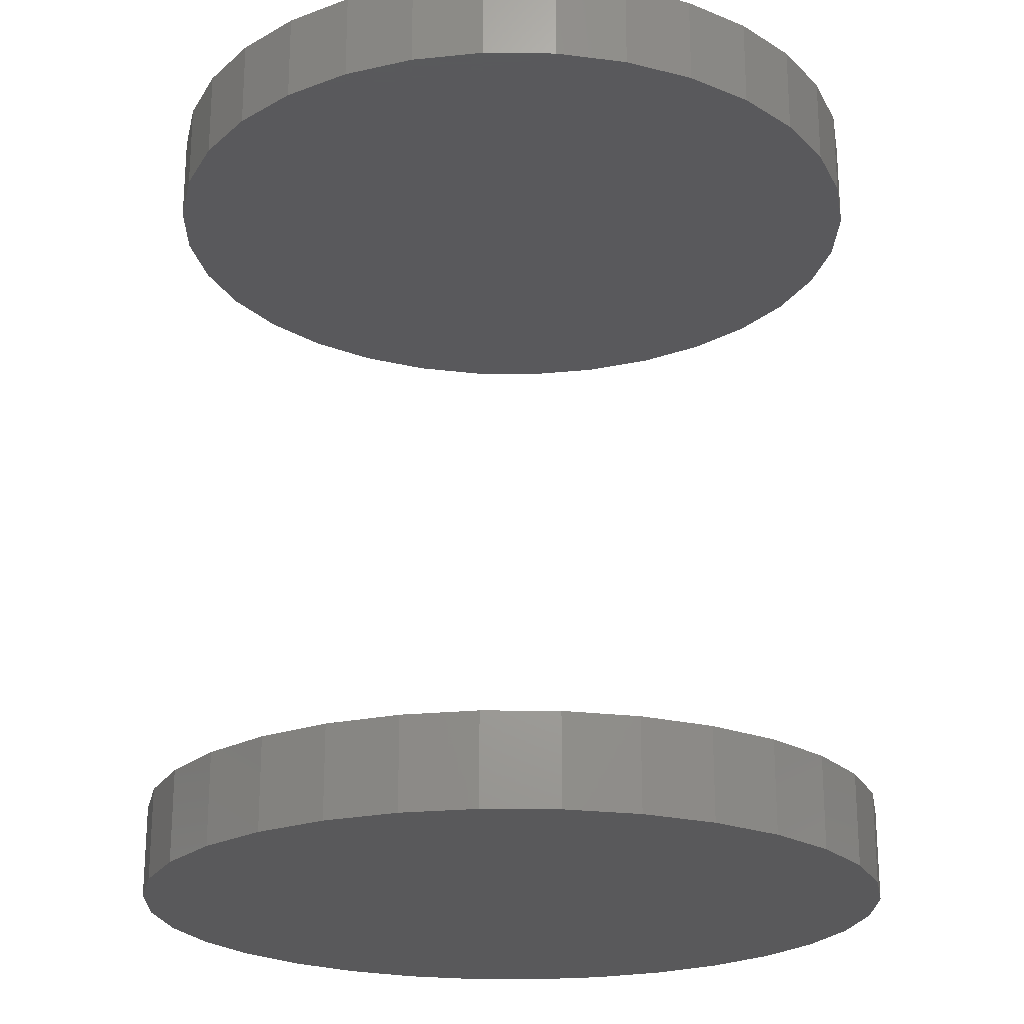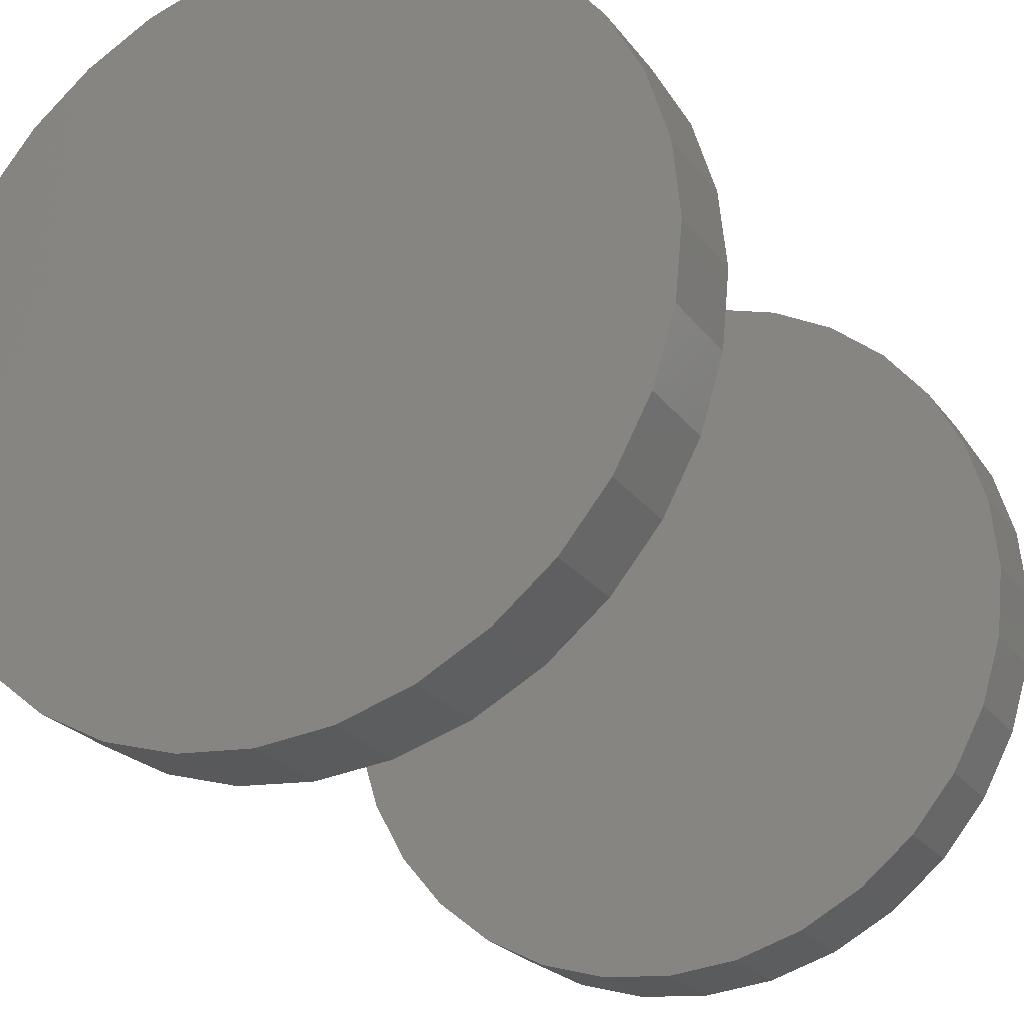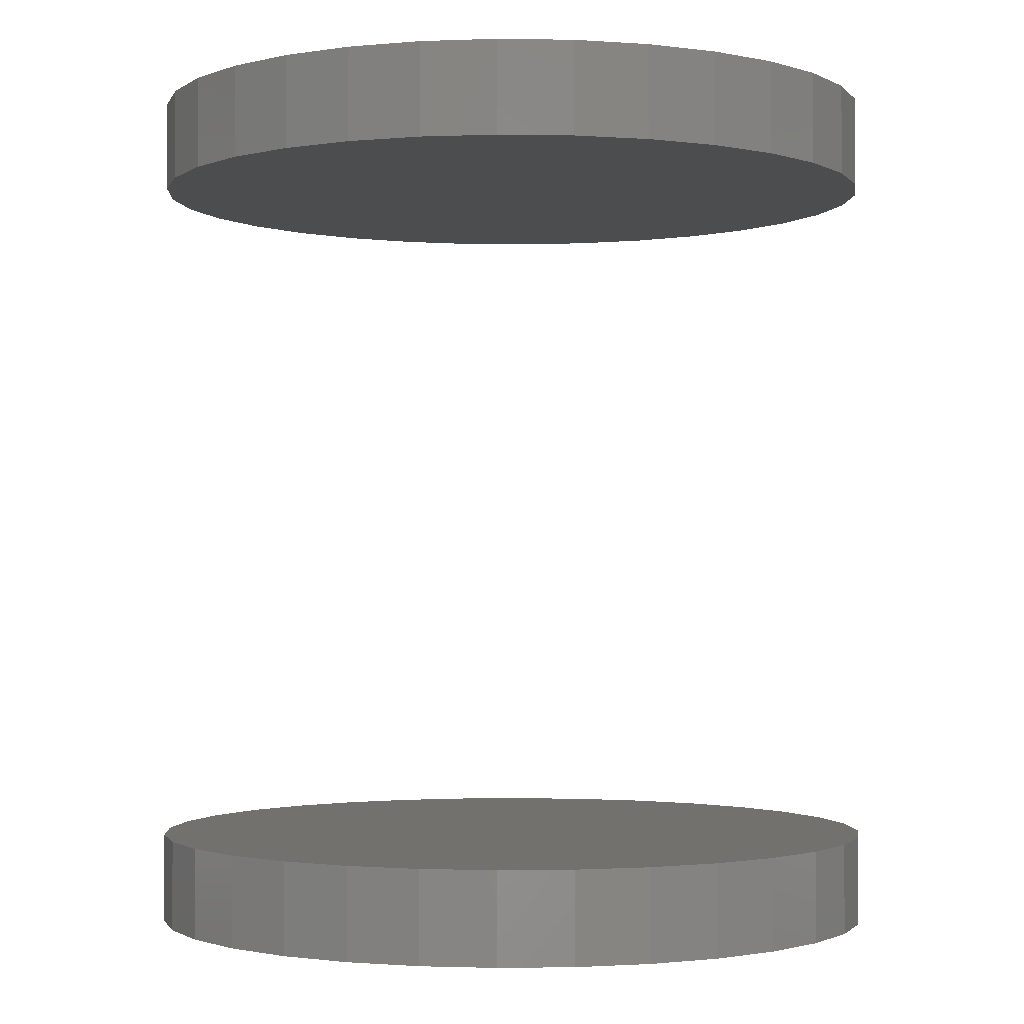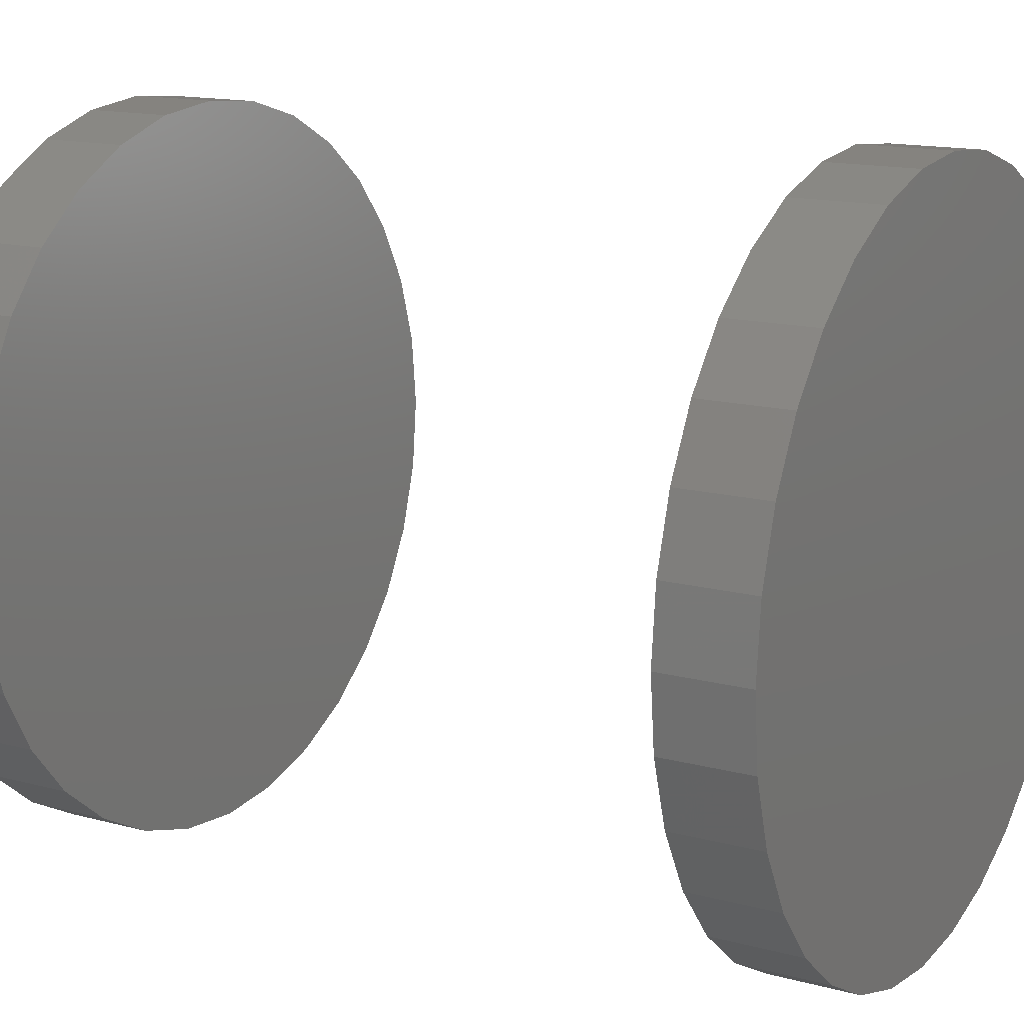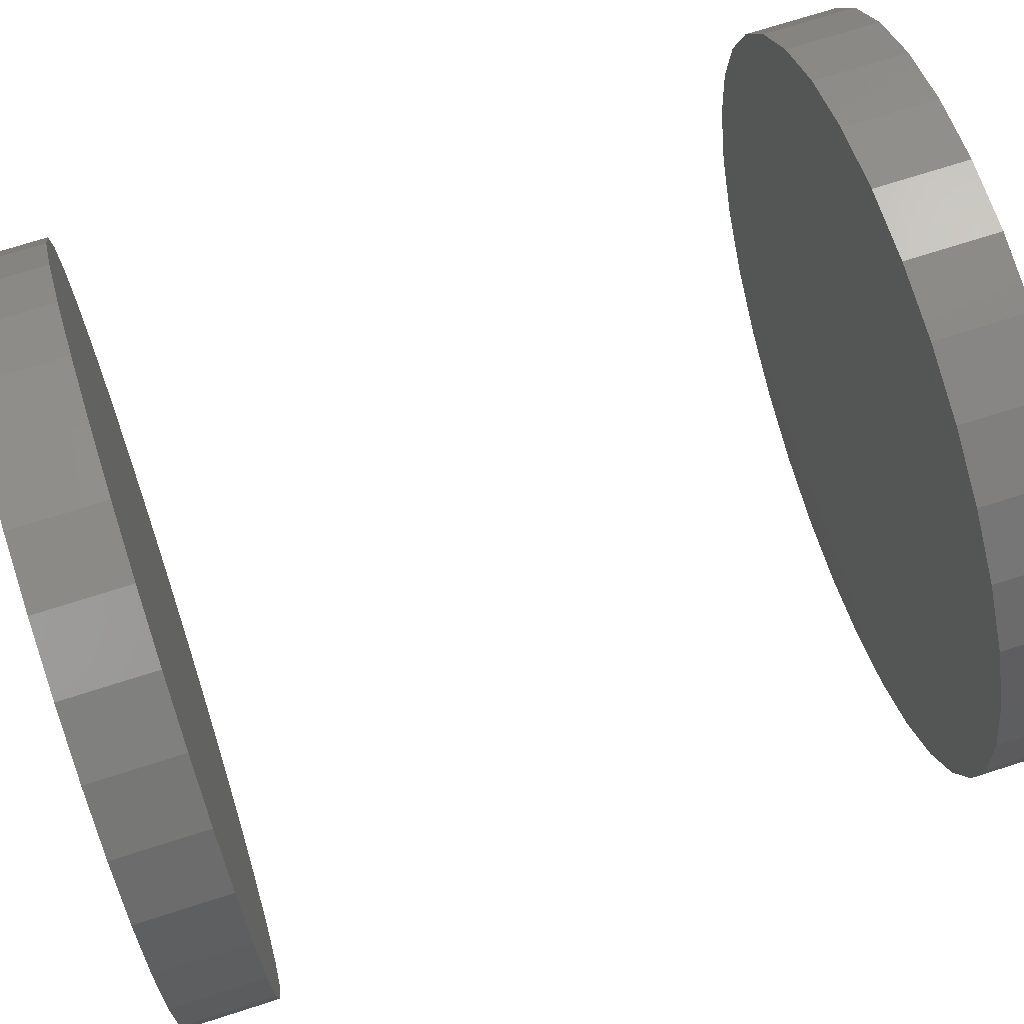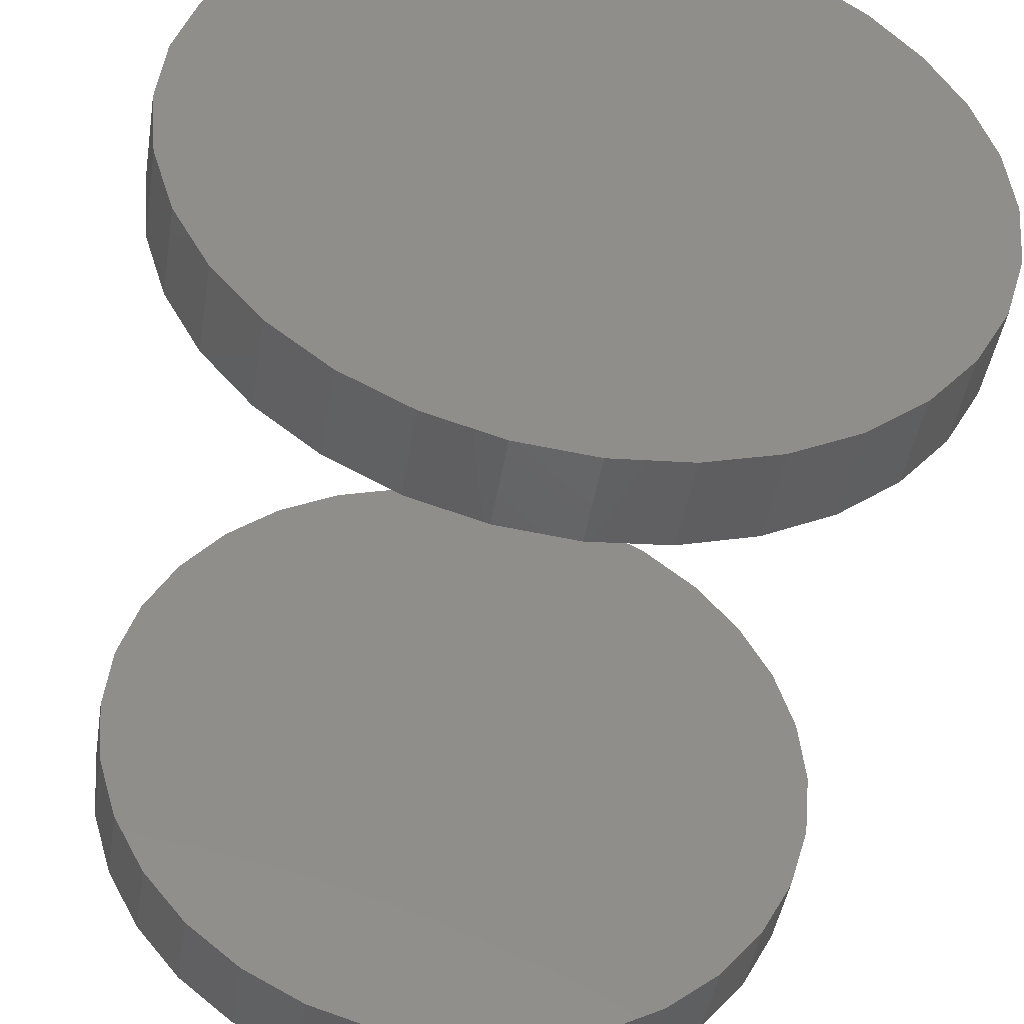
<metadata>
{"format":"stl","ext":"stl","renderer":"f3d","projection":"perspective","resolution":1024,"background":"white","views":[{"elev":-22.3,"azim":-96.8,"up":"+Z"},{"elev":-24.1,"azim":-152.6,"up":"+Y"},{"elev":-1.6,"azim":159.7,"up":"+Z"},{"elev":14.6,"azim":-59.7,"up":"+Y"},{"elev":72.8,"azim":-107.7,"up":"+Y"},{"elev":-45.1,"azim":-9.2,"up":"+Y"}]}
</metadata>
<code>
# stl→obj: 128 verts, 248 faces
v -0.3145 3.944e-17 0.6719
v -0.3145 3.944e-17 0.75
v -0.3083 0.06283 0.6719
v -0.3083 0.06283 0.75
v -0.29 0.1232 0.6719
v -0.29 0.1232 0.75
v -0.2602 0.1789 0.6719
v -0.2602 0.1789 0.75
v -0.2202 0.2277 0.6719
v -0.2202 0.2277 0.75
v -0.1713 0.2678 0.6719
v -0.1713 0.2678 0.75
v -0.1157 0.2975 0.6719
v -0.1157 0.2975 0.75
v -0.05526 0.3159 0.6719
v -0.05526 0.3159 0.75
v 0.007566 0.322 0.6719
v 0.007566 0.322 0.75
v 0.07039 0.3159 0.6719
v 0.07039 0.3159 0.75
v 0.1308 0.2975 0.6719
v 0.1308 0.2975 0.75
v 0.1865 0.2678 0.6719
v 0.1865 0.2678 0.75
v 0.2353 0.2277 0.6719
v 0.2353 0.2277 0.75
v 0.2753 0.1789 0.6719
v 0.2753 0.1789 0.75
v 0.3051 0.1232 0.6719
v 0.3051 0.1232 0.75
v 0.3234 0.06283 0.6719
v 0.3234 0.06283 0.75
v 0.3296 -7.887e-17 0.6719
v 0.3296 0 0.75
v -0.3145 3.944e-17 0
v -0.3145 3.944e-17 0.07812
v -0.3083 0.06283 0
v -0.3083 0.06283 0.07812
v -0.29 0.1232 0
v -0.29 0.1232 0.07812
v -0.2602 0.1789 0
v -0.2602 0.1789 0.07812
v -0.2202 0.2277 0
v -0.2202 0.2277 0.07812
v -0.1713 0.2678 0
v -0.1713 0.2678 0.07812
v -0.1157 0.2975 0
v -0.1157 0.2975 0.07812
v -0.05526 0.3159 0
v -0.05526 0.3159 0.07812
v 0.007566 0.322 0
v 0.007566 0.322 0.07812
v 0.07039 0.3159 0
v 0.07039 0.3159 0.07812
v 0.1308 0.2975 0
v 0.1308 0.2975 0.07812
v 0.1865 0.2678 0
v 0.1865 0.2678 0.07812
v 0.2353 0.2277 0
v 0.2353 0.2277 0.07812
v 0.2753 0.1789 0
v 0.2753 0.1789 0.07812
v 0.3051 0.1232 0
v 0.3051 0.1232 0.07812
v 0.3234 0.06283 0
v 0.3234 0.06283 0.07812
v 0.3296 0 0
v 0.3296 0 0.07812
v 0.3234 -0.06283 0.6719
v 0.3234 -0.06283 0.75
v 0.3051 -0.1232 0.6719
v 0.3051 -0.1232 0.75
v 0.2753 -0.1789 0.6719
v 0.2753 -0.1789 0.75
v 0.2353 -0.2277 0.6719
v 0.2353 -0.2277 0.75
v 0.1865 -0.2678 0.6719
v 0.1865 -0.2678 0.75
v 0.1308 -0.2975 0.6719
v 0.1308 -0.2975 0.75
v 0.07039 -0.3159 0.6719
v 0.07039 -0.3159 0.75
v 0.007566 -0.322 0.6719
v 0.007566 -0.322 0.75
v -0.05526 -0.3159 0.6719
v -0.05526 -0.3159 0.75
v -0.1157 -0.2975 0.6719
v -0.1157 -0.2975 0.75
v -0.1713 -0.2678 0.6719
v -0.1713 -0.2678 0.75
v -0.2202 -0.2277 0.6719
v -0.2202 -0.2277 0.75
v -0.2602 -0.1789 0.6719
v -0.2602 -0.1789 0.75
v -0.29 -0.1232 0.6719
v -0.29 -0.1232 0.75
v -0.3083 -0.06283 0.6719
v -0.3083 -0.06283 0.75
v 0.3234 -0.06283 0
v 0.3234 -0.06283 0.07812
v 0.3051 -0.1232 0
v 0.3051 -0.1232 0.07812
v 0.2753 -0.1789 0
v 0.2753 -0.1789 0.07812
v 0.2353 -0.2277 0
v 0.2353 -0.2277 0.07812
v 0.1865 -0.2678 0
v 0.1865 -0.2678 0.07812
v 0.1308 -0.2975 0
v 0.1308 -0.2975 0.07812
v 0.07039 -0.3159 0
v 0.07039 -0.3159 0.07812
v 0.007566 -0.322 0
v 0.007566 -0.322 0.07812
v -0.05526 -0.3159 0
v -0.05526 -0.3159 0.07812
v -0.1157 -0.2975 0
v -0.1157 -0.2975 0.07812
v -0.1713 -0.2678 0
v -0.1713 -0.2678 0.07812
v -0.2202 -0.2277 0
v -0.2202 -0.2277 0.07812
v -0.2602 -0.1789 0
v -0.2602 -0.1789 0.07812
v -0.29 -0.1232 0
v -0.29 -0.1232 0.07812
v -0.3083 -0.06283 0
v -0.3083 -0.06283 0.07812
f 1 2 3
f 3 2 4
f 3 4 5
f 5 4 6
f 5 6 7
f 7 6 8
f 7 8 9
f 9 8 10
f 9 10 11
f 11 10 12
f 11 12 13
f 13 12 14
f 13 14 15
f 15 14 16
f 15 16 17
f 17 16 18
f 17 18 19
f 19 18 20
f 19 20 21
f 21 20 22
f 21 22 23
f 23 22 24
f 23 24 25
f 25 24 26
f 25 26 27
f 27 26 28
f 27 28 29
f 29 28 30
f 29 30 31
f 31 30 32
f 31 32 33
f 33 32 34
f 35 36 37
f 37 36 38
f 37 38 39
f 39 38 40
f 39 40 41
f 41 40 42
f 41 42 43
f 43 42 44
f 43 44 45
f 45 44 46
f 45 46 47
f 47 46 48
f 47 48 49
f 49 48 50
f 49 50 51
f 51 50 52
f 51 52 53
f 53 52 54
f 53 54 55
f 55 54 56
f 55 56 57
f 57 56 58
f 57 58 59
f 59 58 60
f 59 60 61
f 61 60 62
f 61 62 63
f 63 62 64
f 63 64 65
f 65 64 66
f 65 66 67
f 67 66 68
f 33 34 69
f 69 34 70
f 69 70 71
f 71 70 72
f 71 72 73
f 73 72 74
f 73 74 75
f 75 74 76
f 75 76 77
f 77 76 78
f 77 78 79
f 79 78 80
f 79 80 81
f 81 80 82
f 81 82 83
f 83 82 84
f 83 84 85
f 85 84 86
f 85 86 87
f 87 86 88
f 87 88 89
f 89 88 90
f 89 90 91
f 91 90 92
f 91 92 93
f 93 92 94
f 93 94 95
f 95 94 96
f 95 96 97
f 97 96 98
f 97 98 1
f 1 98 2
f 67 68 99
f 99 68 100
f 99 100 101
f 101 100 102
f 101 102 103
f 103 102 104
f 103 104 105
f 105 104 106
f 105 106 107
f 107 106 108
f 107 108 109
f 109 108 110
f 109 110 111
f 111 110 112
f 111 112 113
f 113 112 114
f 113 114 115
f 115 114 116
f 115 116 117
f 117 116 118
f 117 118 119
f 119 118 120
f 119 120 121
f 121 120 122
f 121 122 123
f 123 122 124
f 123 124 125
f 125 124 126
f 125 126 127
f 127 126 128
f 127 128 35
f 35 128 36
f 50 54 52
f 54 50 56
f 56 50 48
f 56 48 58
f 58 48 46
f 58 46 60
f 60 46 44
f 60 44 62
f 62 44 42
f 62 42 64
f 64 42 40
f 64 40 66
f 66 40 38
f 66 38 68
f 68 38 36
f 68 36 100
f 100 36 128
f 100 128 102
f 102 128 126
f 102 126 104
f 104 126 124
f 104 124 106
f 106 124 122
f 106 122 108
f 108 122 120
f 108 120 110
f 110 120 118
f 110 118 112
f 112 118 116
f 112 116 114
f 17 19 15
f 83 85 81
f 81 85 87
f 81 87 79
f 79 87 89
f 79 89 77
f 77 89 91
f 77 91 75
f 75 91 93
f 75 93 73
f 73 93 95
f 73 95 71
f 71 95 97
f 71 97 69
f 69 97 1
f 69 1 33
f 33 1 3
f 33 3 31
f 31 3 5
f 31 5 29
f 29 5 7
f 29 7 27
f 27 7 9
f 27 9 25
f 25 9 11
f 25 11 23
f 23 11 13
f 23 13 21
f 21 13 15
f 21 15 19
f 16 20 18
f 20 16 22
f 22 16 14
f 22 14 24
f 24 14 12
f 24 12 26
f 26 12 10
f 26 10 28
f 28 10 8
f 28 8 30
f 30 8 6
f 30 6 32
f 32 6 4
f 32 4 34
f 34 4 2
f 34 2 70
f 70 2 98
f 70 98 72
f 72 98 96
f 72 96 74
f 74 96 94
f 74 94 76
f 76 94 92
f 76 92 78
f 78 92 90
f 78 90 80
f 80 90 88
f 80 88 82
f 82 88 86
f 82 86 84
f 51 53 49
f 113 115 111
f 111 115 117
f 111 117 109
f 109 117 119
f 109 119 107
f 107 119 121
f 107 121 105
f 105 121 123
f 105 123 103
f 103 123 125
f 103 125 101
f 101 125 127
f 101 127 99
f 99 127 35
f 99 35 67
f 67 35 37
f 67 37 65
f 65 37 39
f 65 39 63
f 63 39 41
f 63 41 61
f 61 41 43
f 61 43 59
f 59 43 45
f 59 45 57
f 57 45 47
f 57 47 55
f 55 47 49
f 55 49 53

</code>
